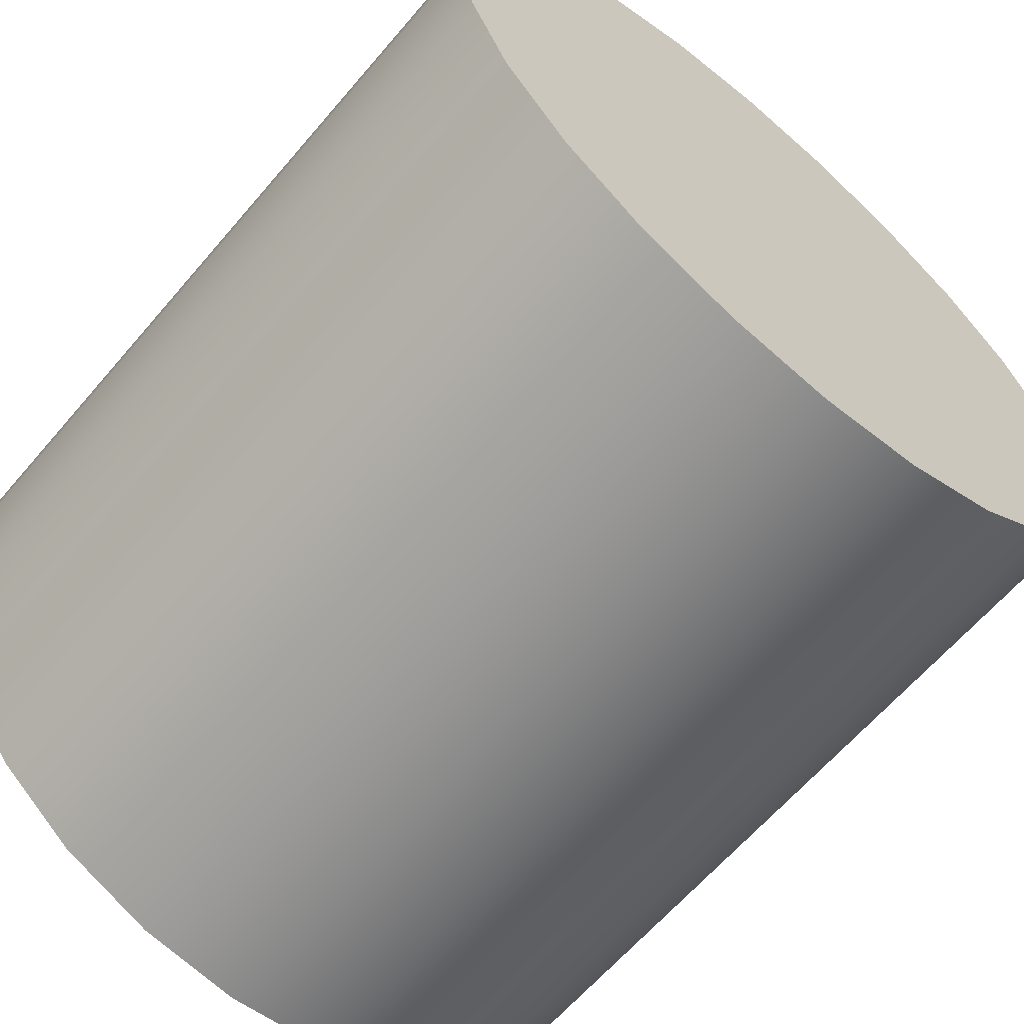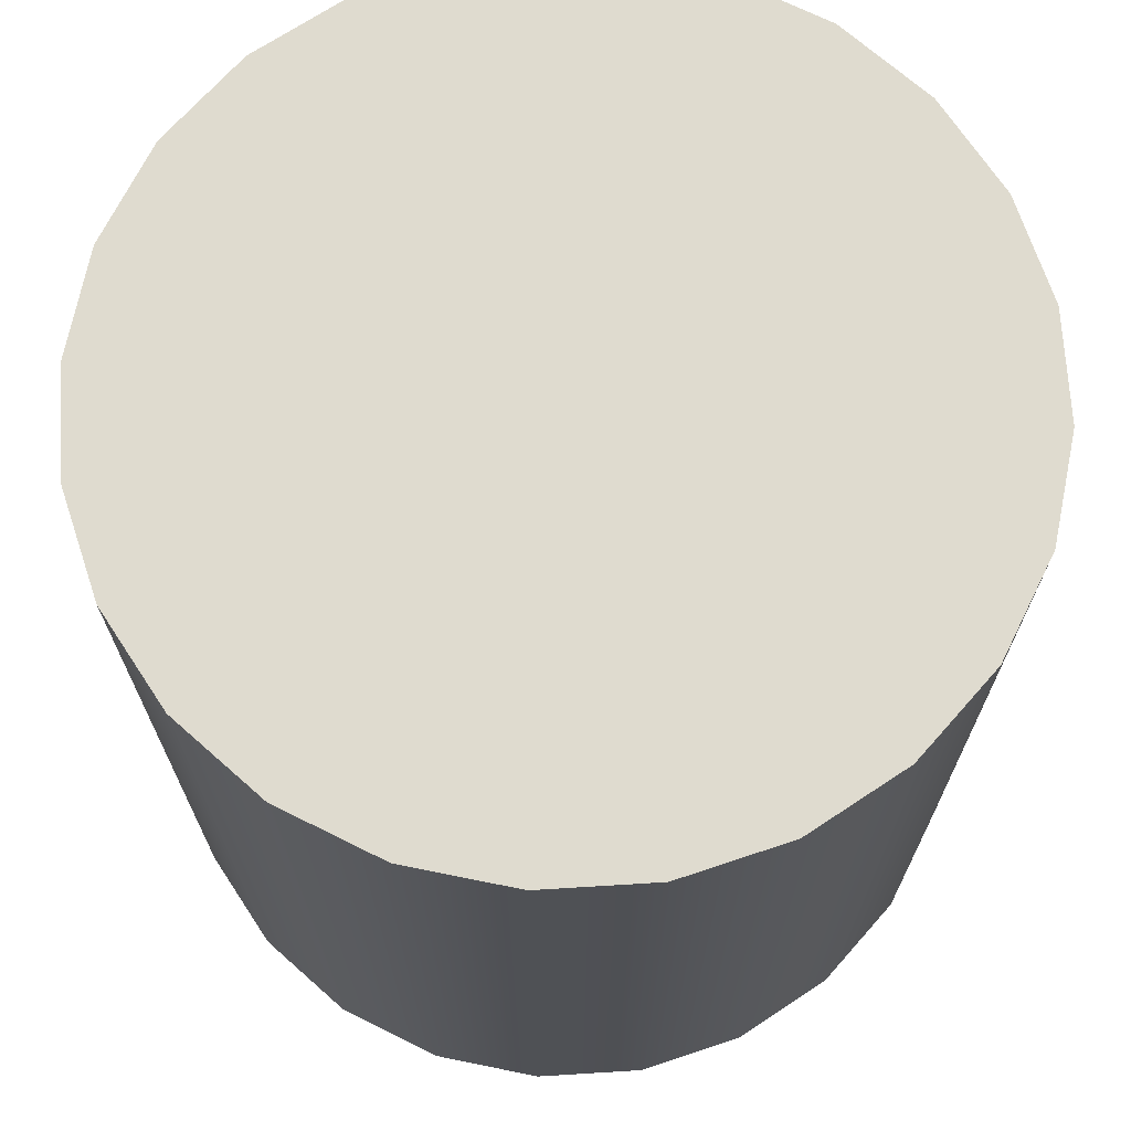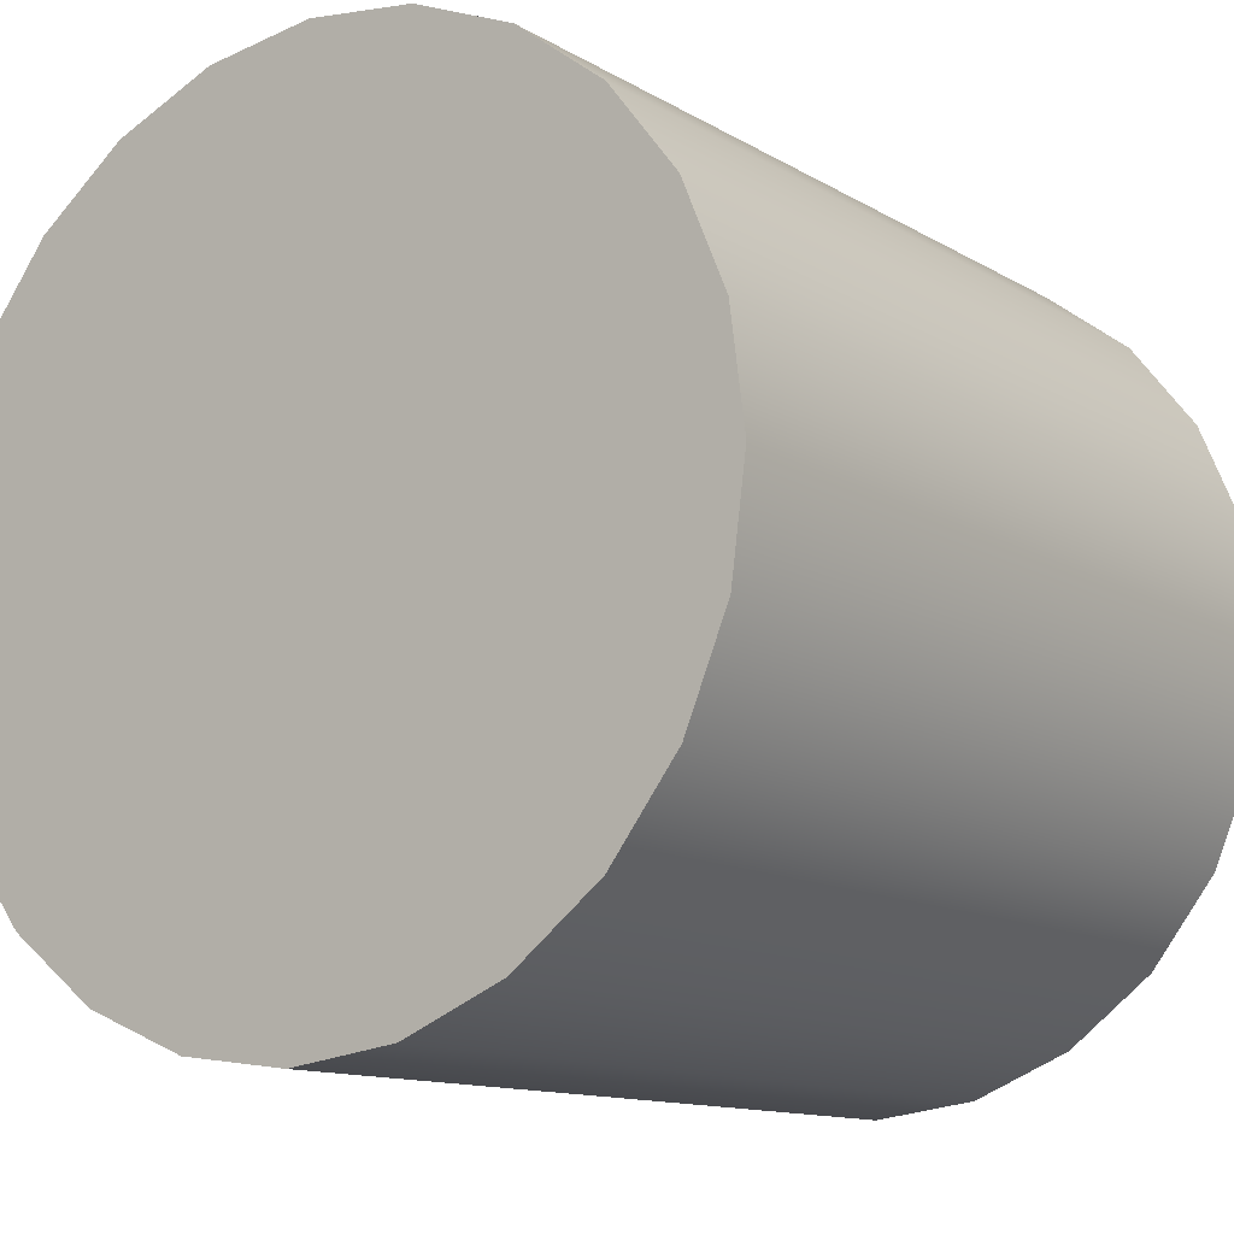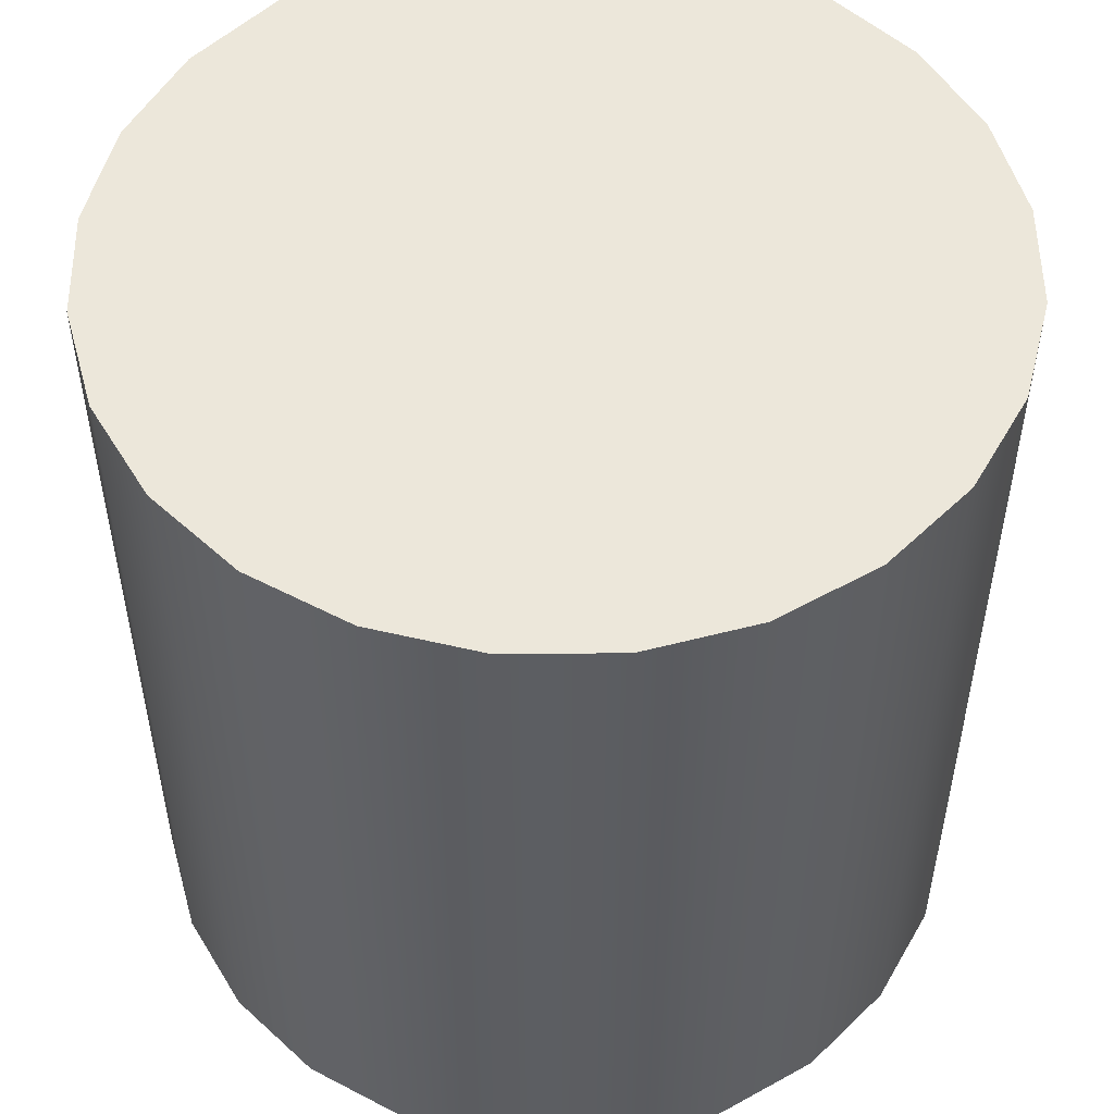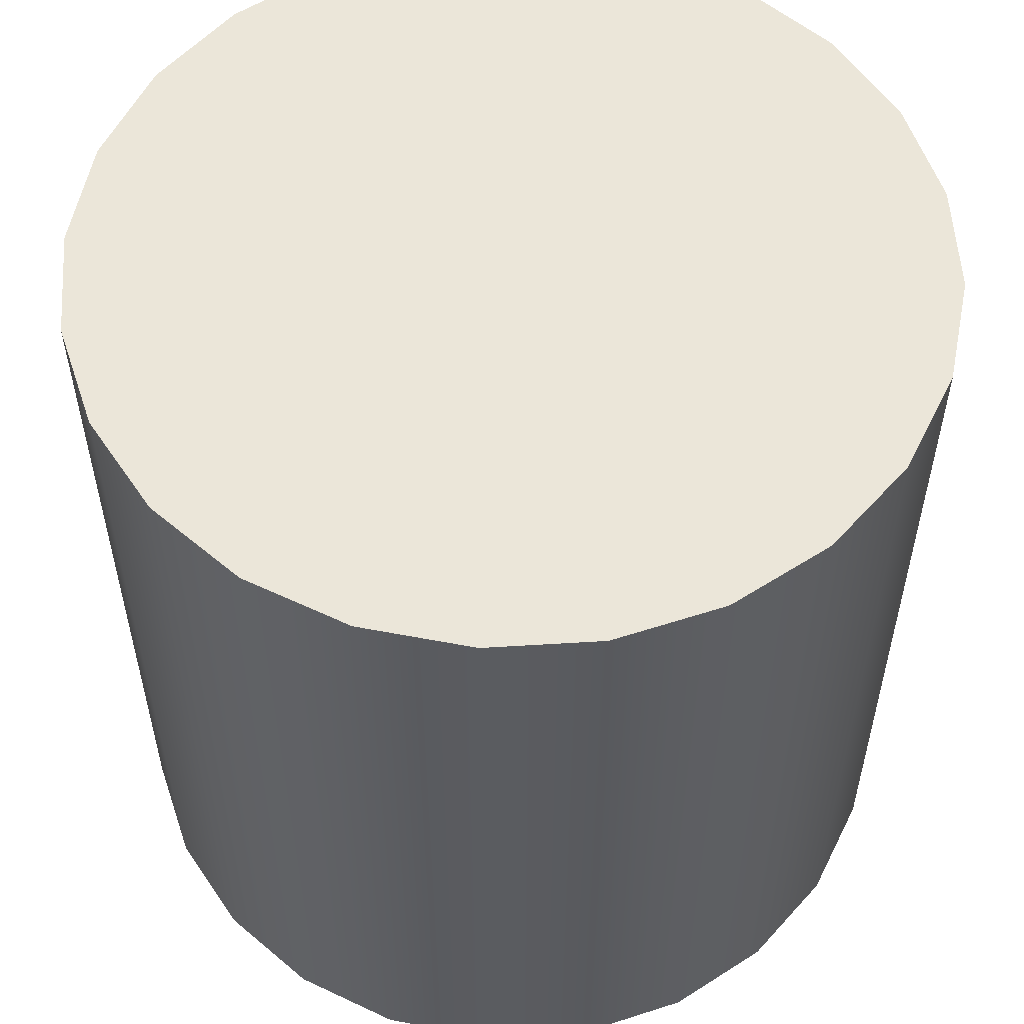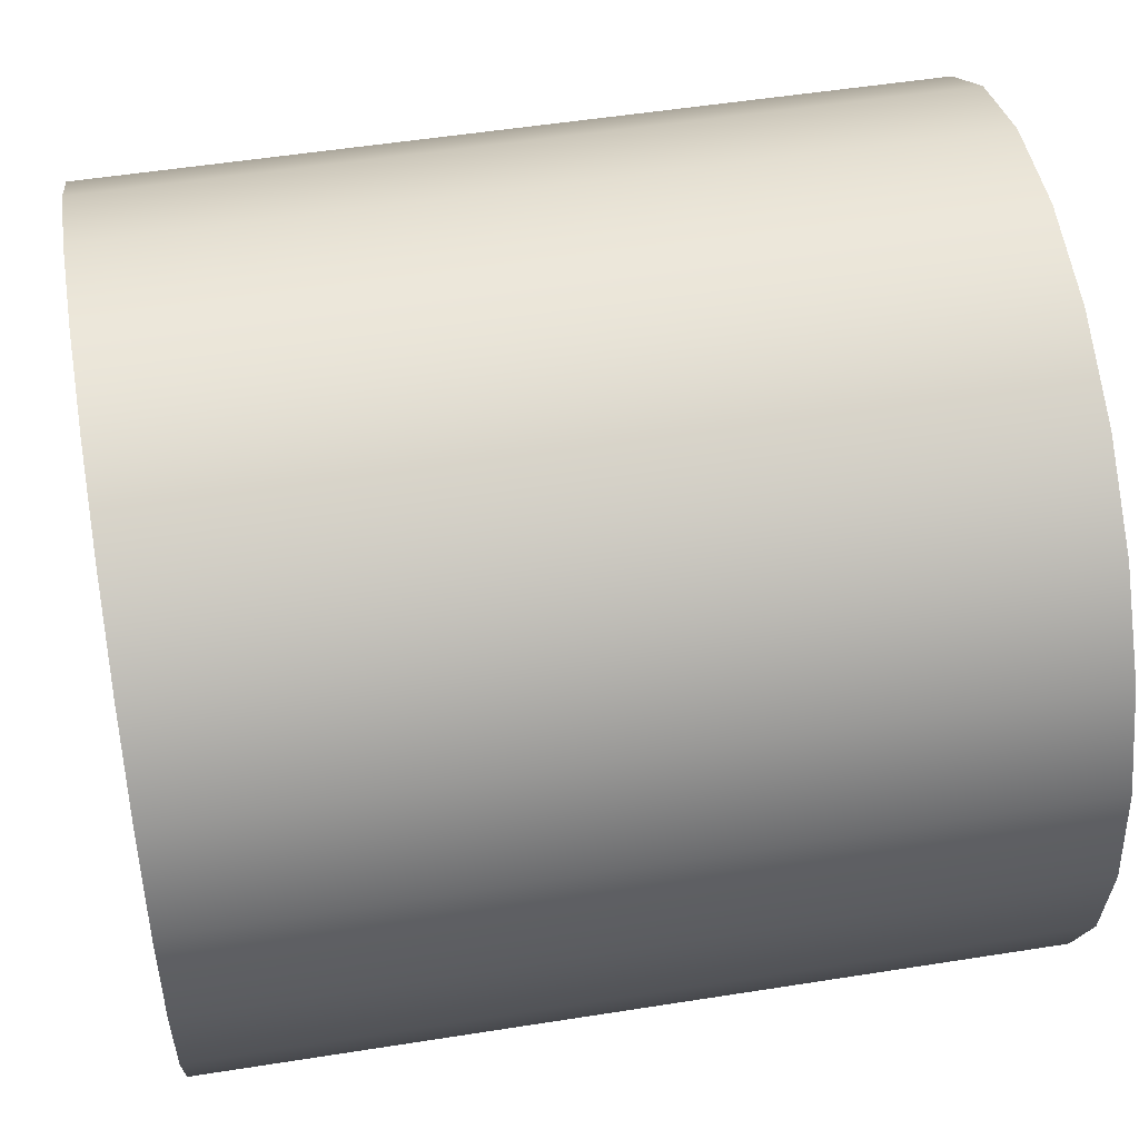
<metadata>
{"format":"obj","ext":"obj","renderer":"f3d","projection":"perspective","resolution":1024,"background":"white","views":[{"elev":-63.4,"azim":139.6,"up":"+Z"},{"elev":70.3,"azim":-86.0,"up":"+Y"},{"elev":-12.2,"azim":-143.8,"up":"+Z"},{"elev":52.5,"azim":96.8,"up":"+Y"},{"elev":56.2,"azim":-26.2,"up":"+Y"},{"elev":52.2,"azim":-99.7,"up":"+Z"}]}
</metadata>
<code>
o #ID99
v -0.373 -0.6929 0.5874
v -0.373 -0.6929 0.6039
v -0.3741 -0.6929 0.5956
v -0.3698 -0.6929 0.5797
v -0.3698 -0.6929 0.6116
v -0.3647 -0.6929 0.5731
v -0.3647 -0.6929 0.6182
v -0.3581 -0.6929 0.568
v -0.3581 -0.6929 0.6232
v -0.3504 -0.6929 0.5648
v -0.3504 -0.6929 0.6264
v -0.3422 -0.6929 0.5637
v -0.3422 -0.6929 0.6275
v -0.3339 -0.6929 0.5648
v -0.3339 -0.6929 0.6264
v -0.3262 -0.6929 0.568
v -0.3262 -0.6929 0.6232
v -0.3196 -0.6929 0.5731
v -0.3196 -0.6929 0.6182
v -0.3145 -0.6929 0.5797
v -0.3145 -0.6929 0.6116
v -0.3114 -0.6929 0.5874
v -0.3114 -0.6929 0.6039
v -0.3103 -0.6929 0.5956
v -0.3114 -0.6929 0.5874
v -0.3103 -0.6291 0.5956
v -0.3103 -0.6929 0.5956
v -0.3114 -0.6291 0.5874
v -0.3114 -0.6291 0.6039
v -0.3114 -0.6929 0.6039
v -0.3145 -0.6291 0.6116
v -0.3145 -0.6929 0.6116
v -0.3196 -0.6291 0.6182
v -0.3196 -0.6929 0.6182
v -0.3262 -0.6929 0.6232
v -0.3262 -0.6291 0.6232
v -0.3339 -0.6929 0.6264
v -0.3339 -0.6291 0.6264
v -0.3422 -0.6929 0.6275
v -0.3422 -0.6291 0.6275
v -0.3504 -0.6929 0.6264
v -0.3504 -0.6291 0.6264
v -0.3581 -0.6929 0.6232
v -0.3581 -0.6291 0.6232
v -0.3647 -0.6929 0.6182
v -0.3647 -0.6291 0.6182
v -0.3698 -0.6291 0.6116
v -0.3698 -0.6929 0.6116
v -0.373 -0.6291 0.6039
v -0.373 -0.6929 0.6039
v -0.3741 -0.6291 0.5956
v -0.3741 -0.6929 0.5956
v -0.373 -0.6291 0.5874
v -0.373 -0.6929 0.5874
v -0.3698 -0.6291 0.5797
v -0.3698 -0.6929 0.5797
v -0.3647 -0.6291 0.5731
v -0.3647 -0.6929 0.5731
v -0.3581 -0.6291 0.568
v -0.3581 -0.6929 0.568
v -0.3504 -0.6291 0.5648
v -0.3504 -0.6929 0.5648
v -0.3422 -0.6291 0.5637
v -0.3422 -0.6929 0.5637
v -0.3339 -0.6291 0.5648
v -0.3339 -0.6929 0.5648
v -0.3262 -0.6291 0.568
v -0.3262 -0.6929 0.568
v -0.3196 -0.6291 0.5731
v -0.3196 -0.6929 0.5731
v -0.3145 -0.6291 0.5797
v -0.3145 -0.6929 0.5797
v -0.373 -0.6291 0.6039
v -0.373 -0.6291 0.5874
v -0.3741 -0.6291 0.5956
v -0.3698 -0.6291 0.6116
v -0.3698 -0.6291 0.5797
v -0.3647 -0.6291 0.6182
v -0.3647 -0.6291 0.5731
v -0.3581 -0.6291 0.6232
v -0.3581 -0.6291 0.568
v -0.3504 -0.6291 0.6264
v -0.3504 -0.6291 0.5648
v -0.3422 -0.6291 0.6275
v -0.3422 -0.6291 0.5637
v -0.3339 -0.6291 0.6264
v -0.3339 -0.6291 0.5648
v -0.3262 -0.6291 0.6232
v -0.3262 -0.6291 0.568
v -0.3196 -0.6291 0.6182
v -0.3196 -0.6291 0.5731
v -0.3145 -0.6291 0.6116
v -0.3145 -0.6291 0.5797
v -0.3114 -0.6291 0.6039
v -0.3114 -0.6291 0.5874
v -0.3103 -0.6291 0.5956
f 1 2 3
f 2 1 4
f 2 4 5
f 5 4 6
f 5 6 7
f 7 6 8
f 7 8 9
f 9 8 10
f 9 10 11
f 11 10 12
f 11 12 13
f 13 12 14
f 13 14 15
f 15 14 16
f 15 16 17
f 17 16 18
f 17 18 19
f 19 18 20
f 19 20 21
f 21 20 22
f 21 22 23
f 23 22 24
f 25 26 27
f 26 25 28
f 27 29 30
f 29 27 26
f 30 31 32
f 31 30 29
f 32 33 34
f 33 32 31
f 33 35 34
f 35 33 36
f 36 37 35
f 37 36 38
f 38 39 37
f 39 38 40
f 40 41 39
f 41 40 42
f 42 43 41
f 43 42 44
f 44 45 43
f 45 44 46
f 47 45 46
f 45 47 48
f 49 48 47
f 48 49 50
f 51 50 49
f 50 51 52
f 53 52 51
f 52 53 54
f 55 54 53
f 54 55 56
f 57 56 55
f 56 57 58
f 58 59 60
f 59 58 57
f 60 61 62
f 61 60 59
f 62 63 64
f 63 62 61
f 64 65 66
f 65 64 63
f 66 67 68
f 67 66 65
f 68 69 70
f 69 68 67
f 70 71 72
f 71 70 69
f 72 28 25
f 28 72 71
f 73 74 75
f 74 73 76
f 74 76 77
f 77 76 78
f 77 78 79
f 79 78 80
f 79 80 81
f 81 80 82
f 81 82 83
f 83 82 84
f 83 84 85
f 85 84 86
f 85 86 87
f 87 86 88
f 87 88 89
f 89 88 90
f 89 90 91
f 91 90 92
f 91 92 93
f 93 92 94
f 93 94 95
f 95 94 96

</code>
